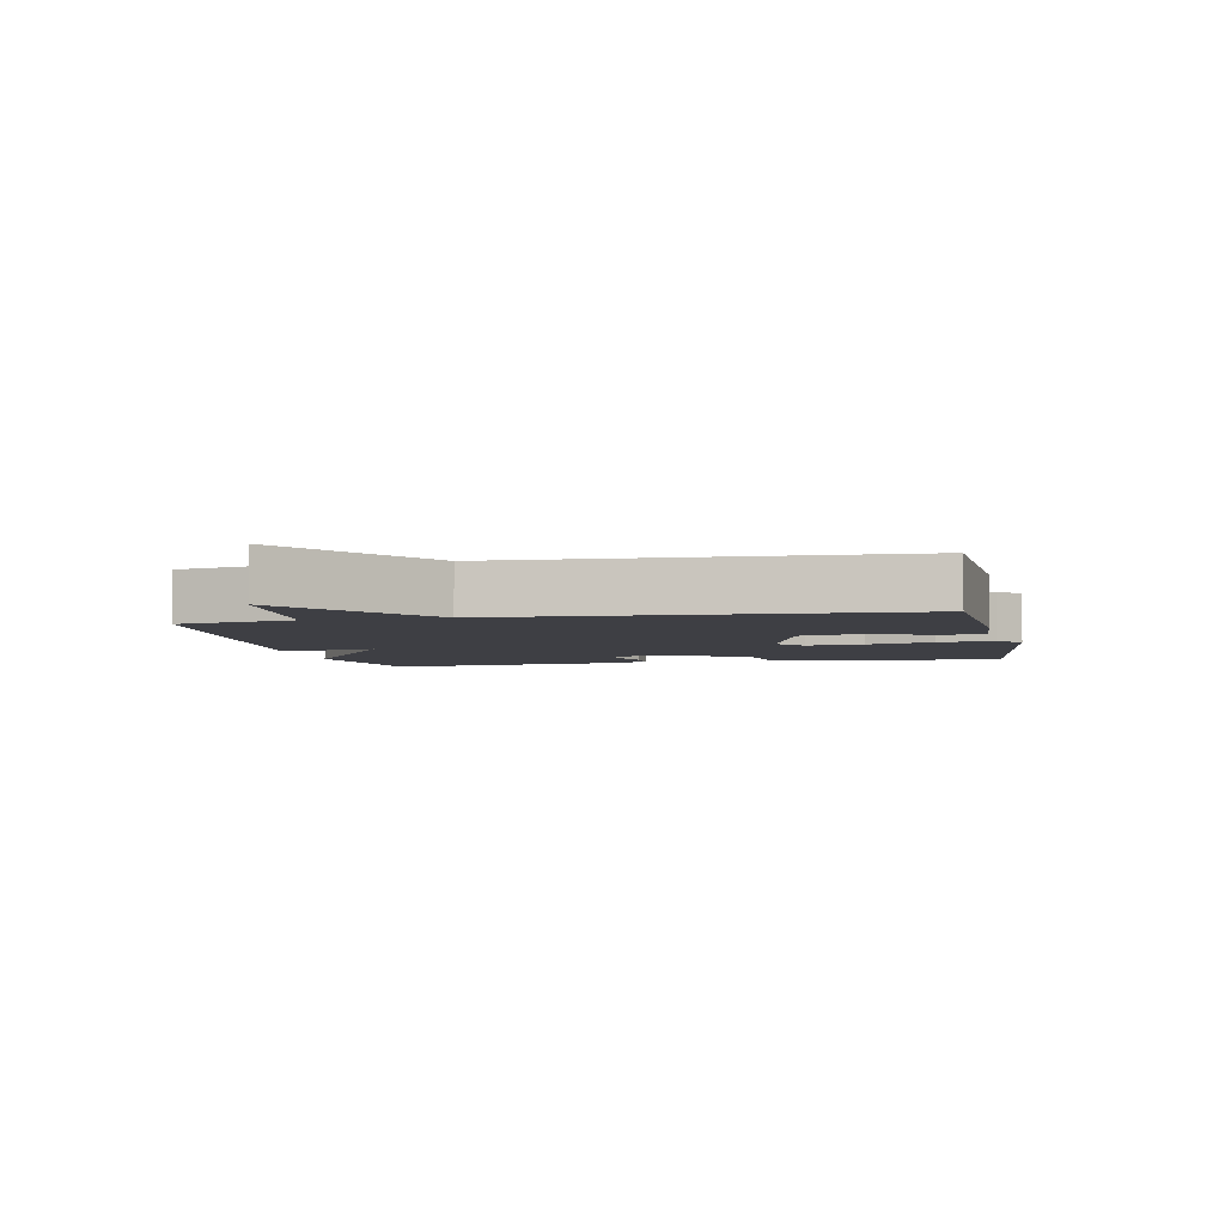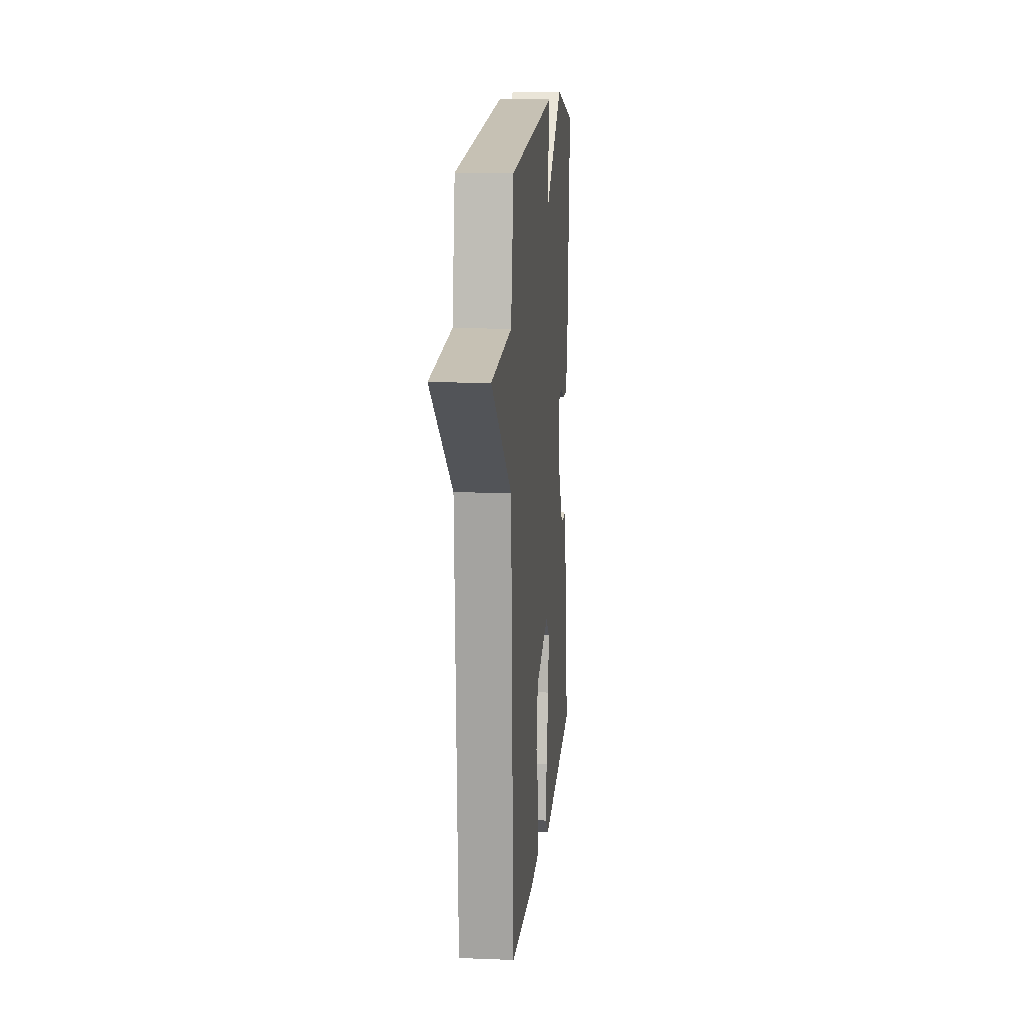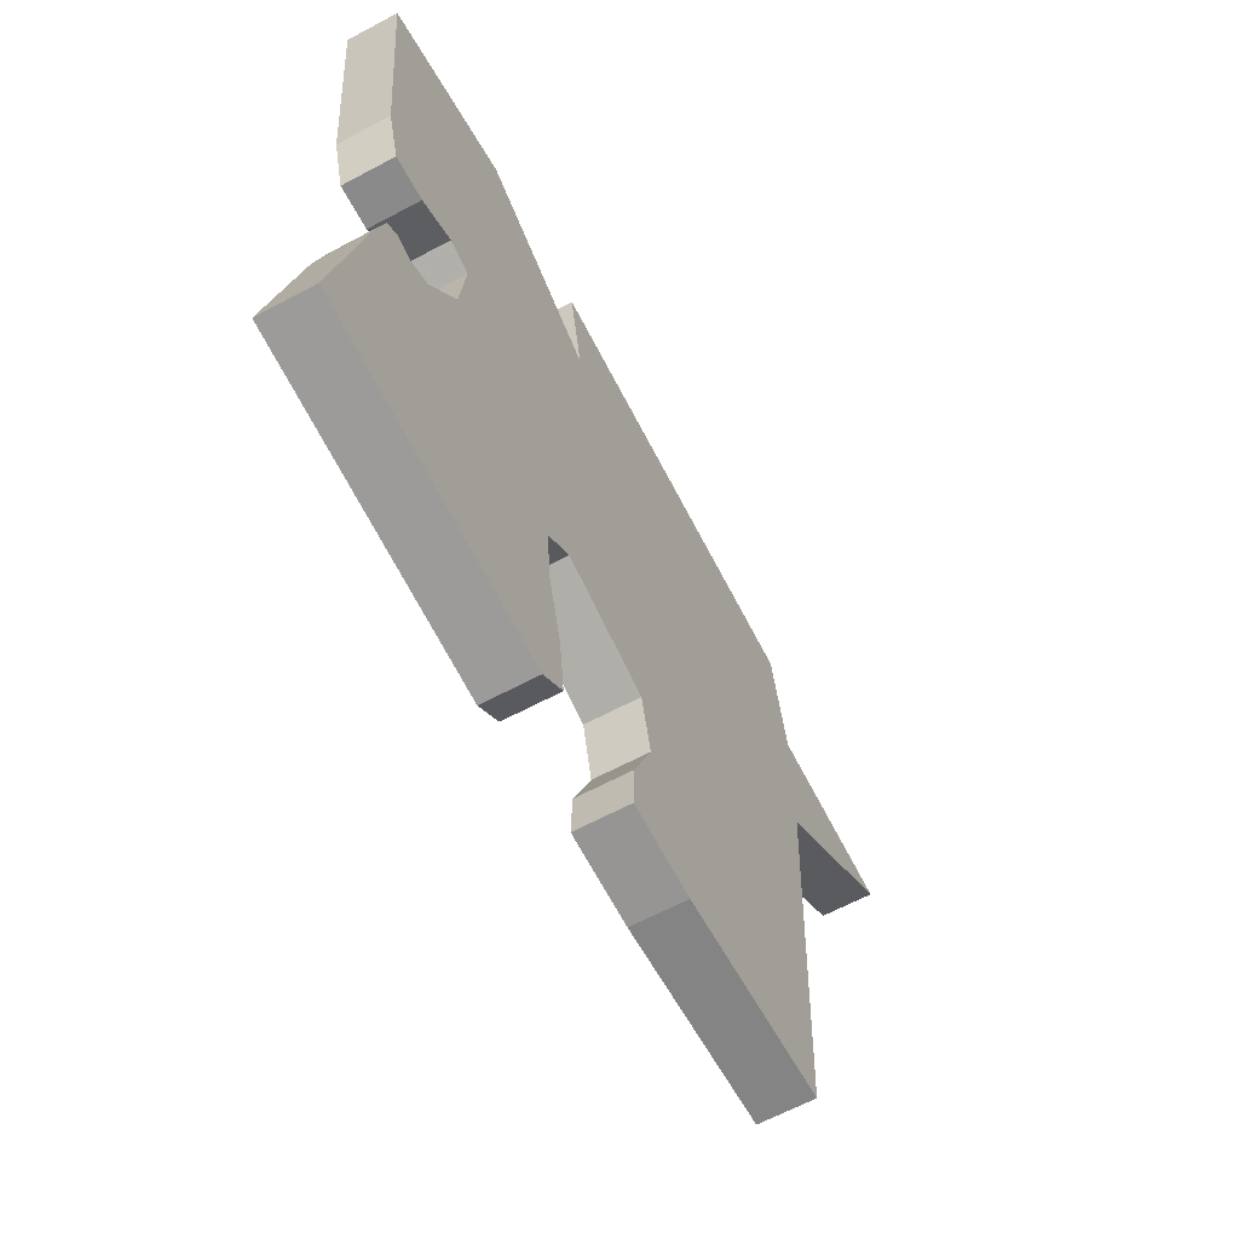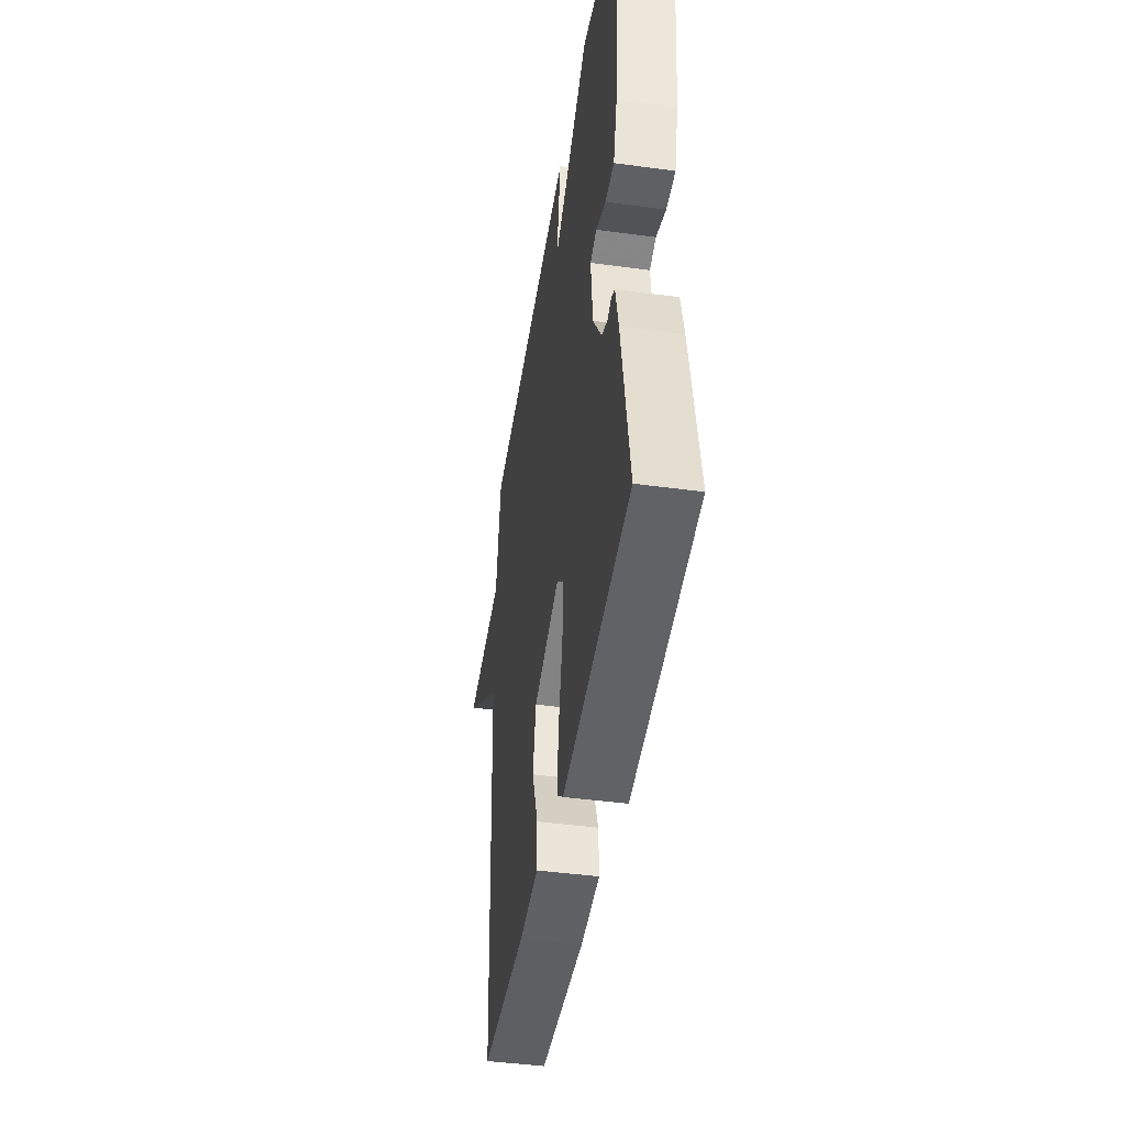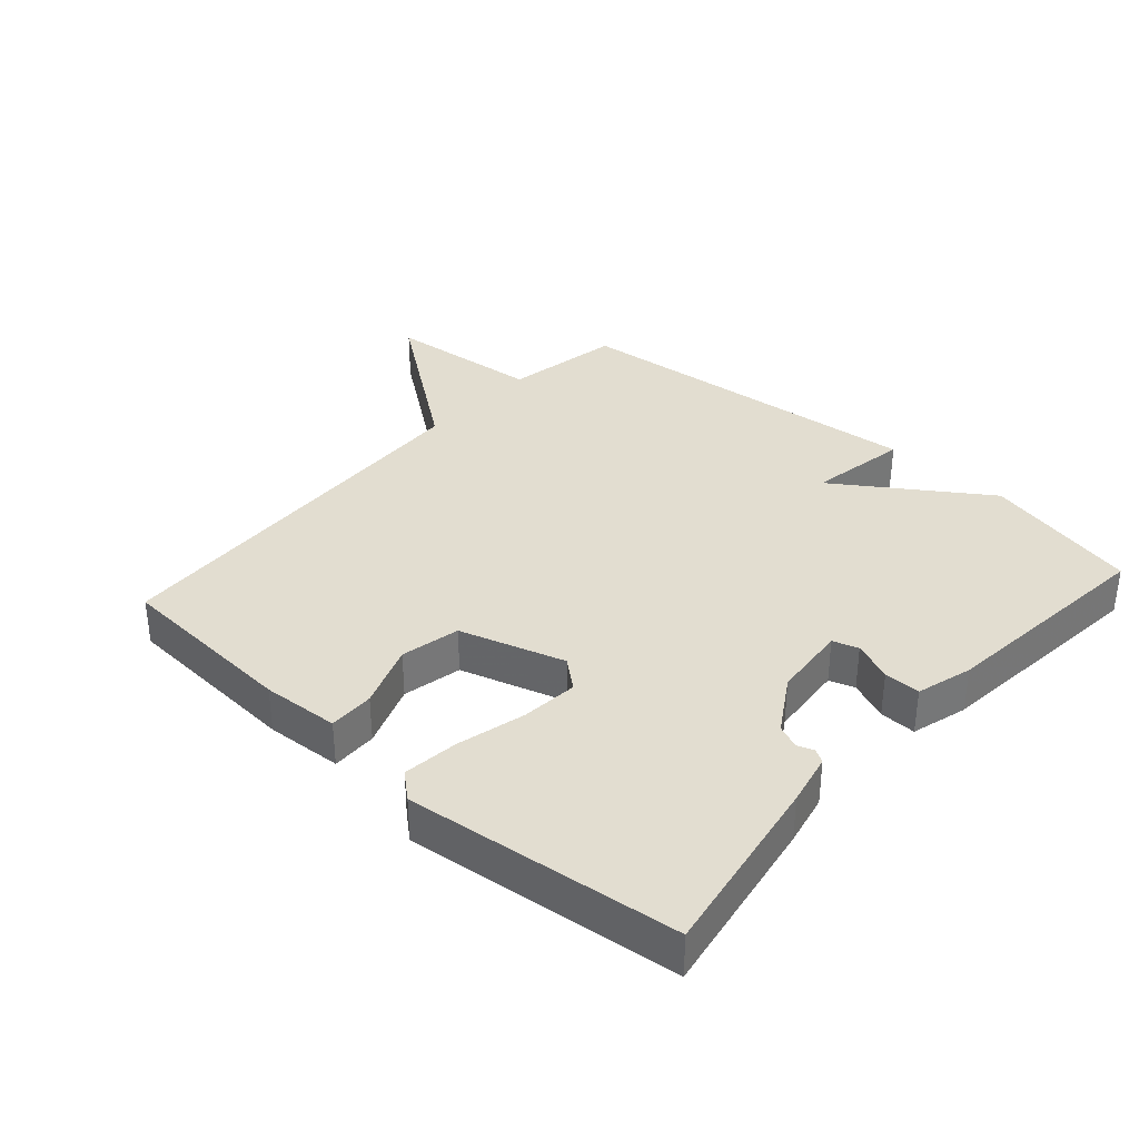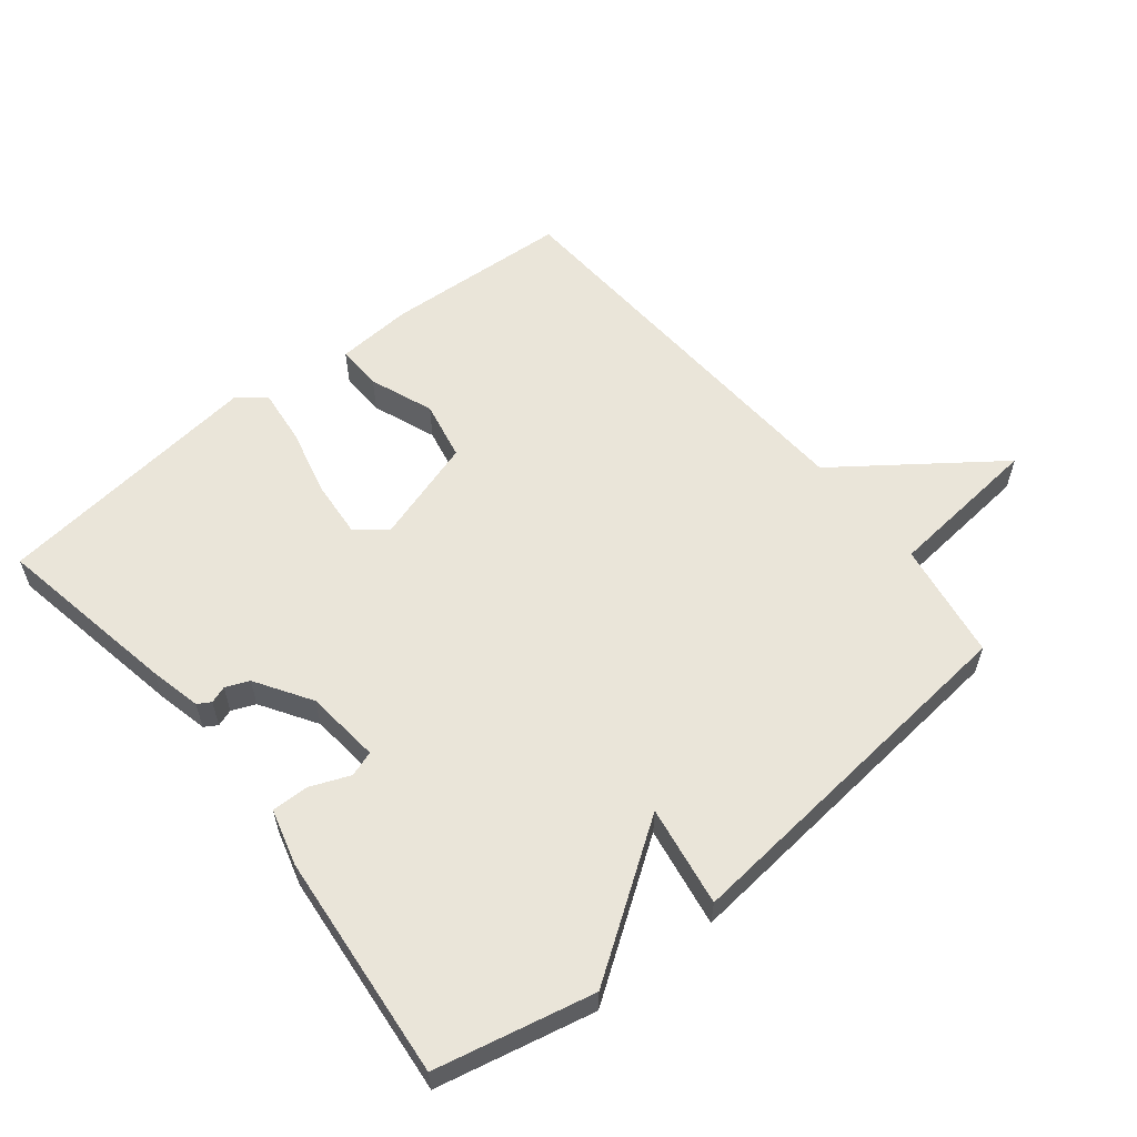
<metadata>
{"format":"obj","ext":"obj","renderer":"f3d","projection":"perspective","resolution":1024,"background":"white","views":[{"elev":-4.5,"azim":101.8,"up":"+Y"},{"elev":13.2,"azim":95.2,"up":"+Z"},{"elev":-64.3,"azim":-61.8,"up":"+Z"},{"elev":-43.8,"azim":-99.1,"up":"+Z"},{"elev":35.2,"azim":-138.1,"up":"+Y"},{"elev":58.0,"azim":-39.0,"up":"+Y"}]}
</metadata>
<code>
v -0.5 0.07 0.5
v -0.26 0.07 0.554
v -0.034 0.07 0.4
v -0.06 0.07 0.554
v 0.5 0.07 0.5
v 0.531 0.07 0.319
v 0.77 0.07 0.296
v 0.531 0.07 0.119
v 0.5 0.07 -0.5
v 0.217 0.07 -0.517
v 0.099 0.07 -0.509
v 0.101 0.07 -0.439
v 0.138 0.07 -0.341
v 0.119 0.07 -0.25
v -0.042 0.07 -0.2
v -0.087 0.07 -0.237
v -0.079 0.07 -0.325
v -0.053 0.07 -0.429
v -0.043 0.07 -0.515
v -0.083 0.07 -0.549
v -0.5 0.07 -0.5
v -0.45 0.07 -0.217
v -0.432 0.07 -0.137
v -0.412 0.07 -0.125
v -0.386 0.07 -0.134
v -0.35 0.07 -0.119
v -0.297 0.07 -0.034
v -0.286 0.07 0.081
v -0.325 0.07 0.094
v -0.386 0.07 0.069
v -0.442 0.07 0.068
v -0.466 0.07 0.154
v -0.5 0 0.5
v -0.26 0 0.554
v -0.034 0 0.4
v -0.06 0 0.554
v 0.5 0 0.5
v 0.531 0 0.319
v 0.77 0 0.296
v 0.531 0 0.119
v 0.5 0 -0.5
v 0.217 0 -0.517
v 0.099 0 -0.509
v 0.101 0 -0.439
v 0.138 0 -0.341
v 0.119 0 -0.25
v -0.042 0 -0.2
v -0.087 0 -0.237
v -0.079 0 -0.325
v -0.053 0 -0.429
v -0.043 0 -0.515
v -0.083 0 -0.549
v -0.5 0 -0.5
v -0.45 0 -0.217
v -0.432 0 -0.137
v -0.412 0 -0.125
v -0.386 0 -0.134
v -0.35 0 -0.119
v -0.297 0 -0.034
v -0.286 0 0.081
v -0.325 0 0.094
v -0.386 0 0.069
v -0.442 0 0.068
v -0.466 0 0.154
f 1 2 3
f 32 1 3
f 31 32 3
f 30 31 3
f 29 30 3
f 28 29 3
f 27 28 3
f 23 24 25
f 22 23 25
f 21 22 25
f 20 21 25
f 19 20 25
f 18 19 25
f 17 18 25
f 16 17 25 26
f 15 16 26 27
f 11 12 13
f 10 11 13
f 9 10 13
f 8 9 13
f 8 13 14
f 6 7 8
f 6 8 14
f 5 6 14
f 4 5 14
f 3 4 14
f 3 14 15 27
f 35 34 33
f 35 33 64
f 35 64 63
f 35 63 62
f 35 62 61
f 35 61 60
f 35 60 59
f 57 56 55
f 57 55 54
f 57 54 53
f 57 53 52
f 57 52 51
f 57 51 50
f 57 50 49
f 58 57 49 48
f 59 58 48 47
f 45 44 43
f 45 43 42
f 45 42 41
f 45 41 40
f 46 45 40
f 40 39 38
f 46 40 38
f 46 38 37
f 46 37 36
f 46 36 35
f 59 47 46 35
f 1 33 34 2
f 2 34 35 3
f 3 35 36 4
f 4 36 37 5
f 5 37 38 6
f 6 38 39 7
f 7 39 40 8
f 8 40 41 9
f 9 41 42 10
f 10 42 43 11
f 11 43 44 12
f 12 44 45 13
f 13 45 46 14
f 14 46 47 15
f 15 47 48 16
f 16 48 49 17
f 17 49 50 18
f 18 50 51 19
f 19 51 52 20
f 20 52 53 21
f 21 53 54 22
f 22 54 55 23
f 23 55 56 24
f 24 56 57 25
f 25 57 58 26
f 26 58 59 27
f 27 59 60 28
f 28 60 61 29
f 29 61 62 30
f 30 62 63 31
f 31 63 64 32
f 32 64 33 1

</code>
